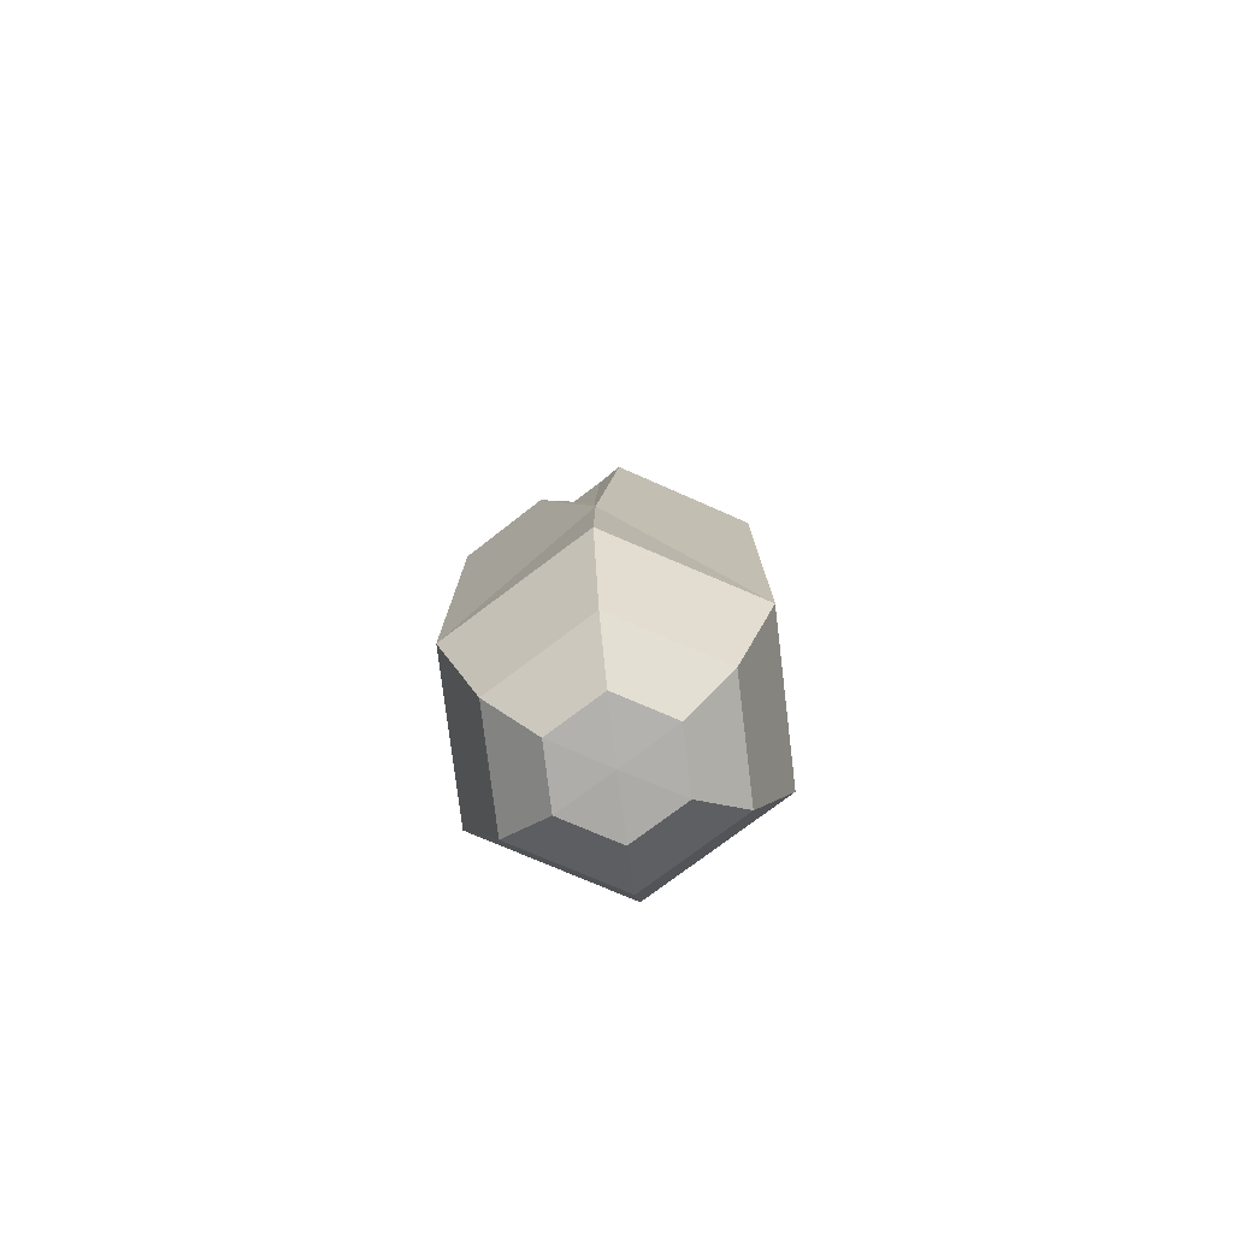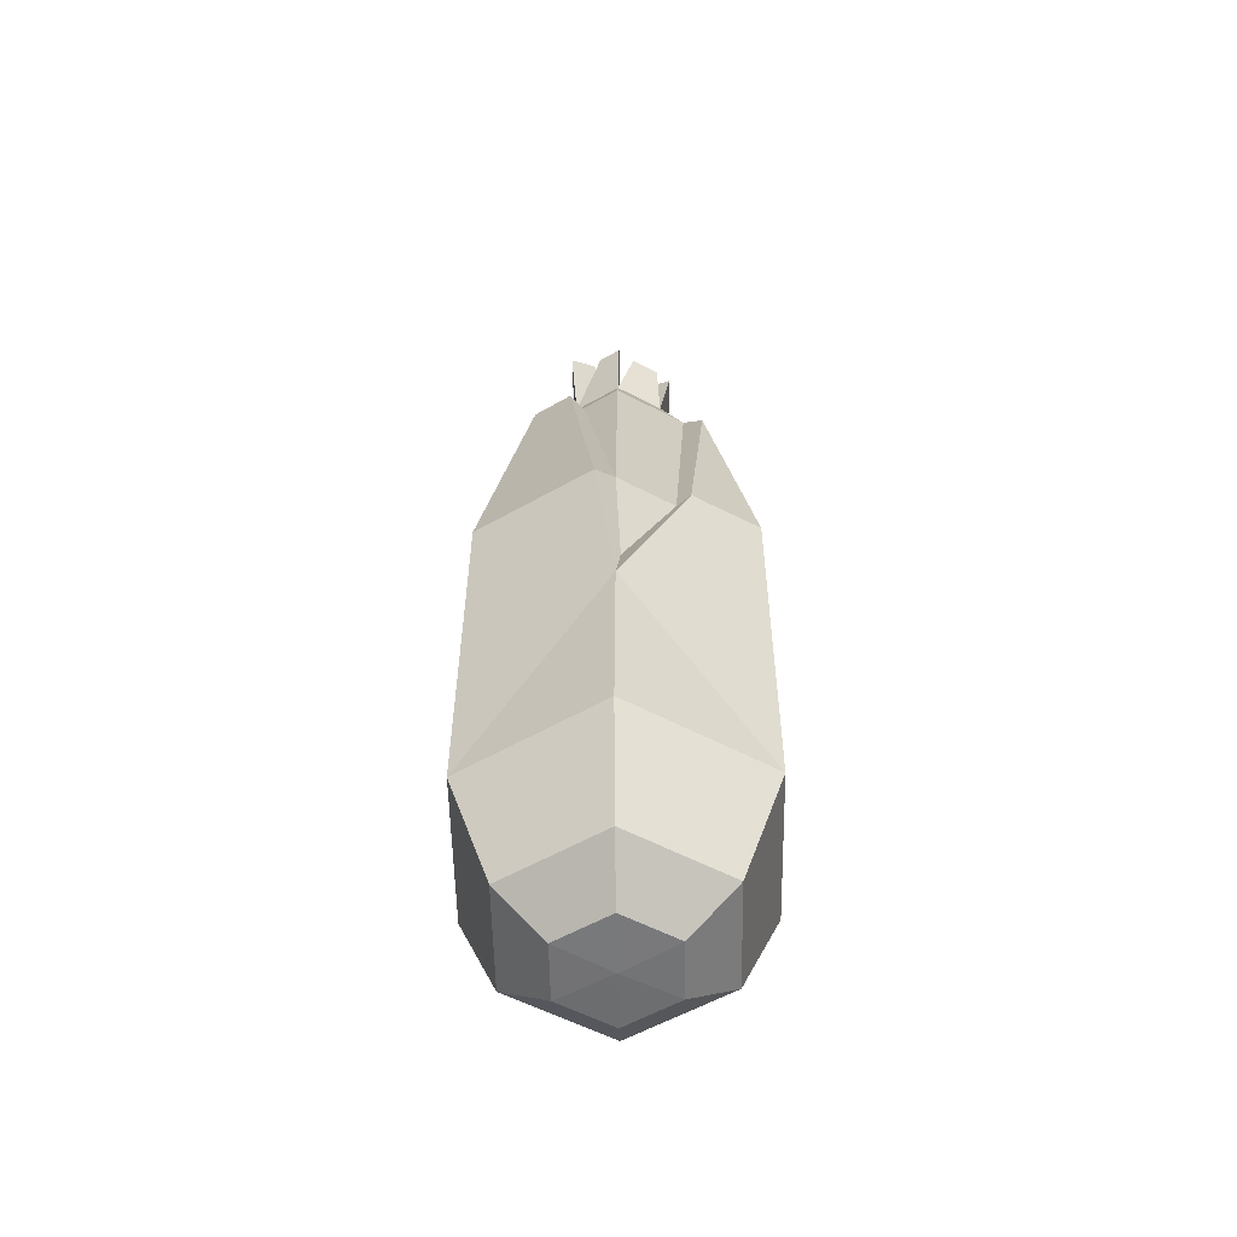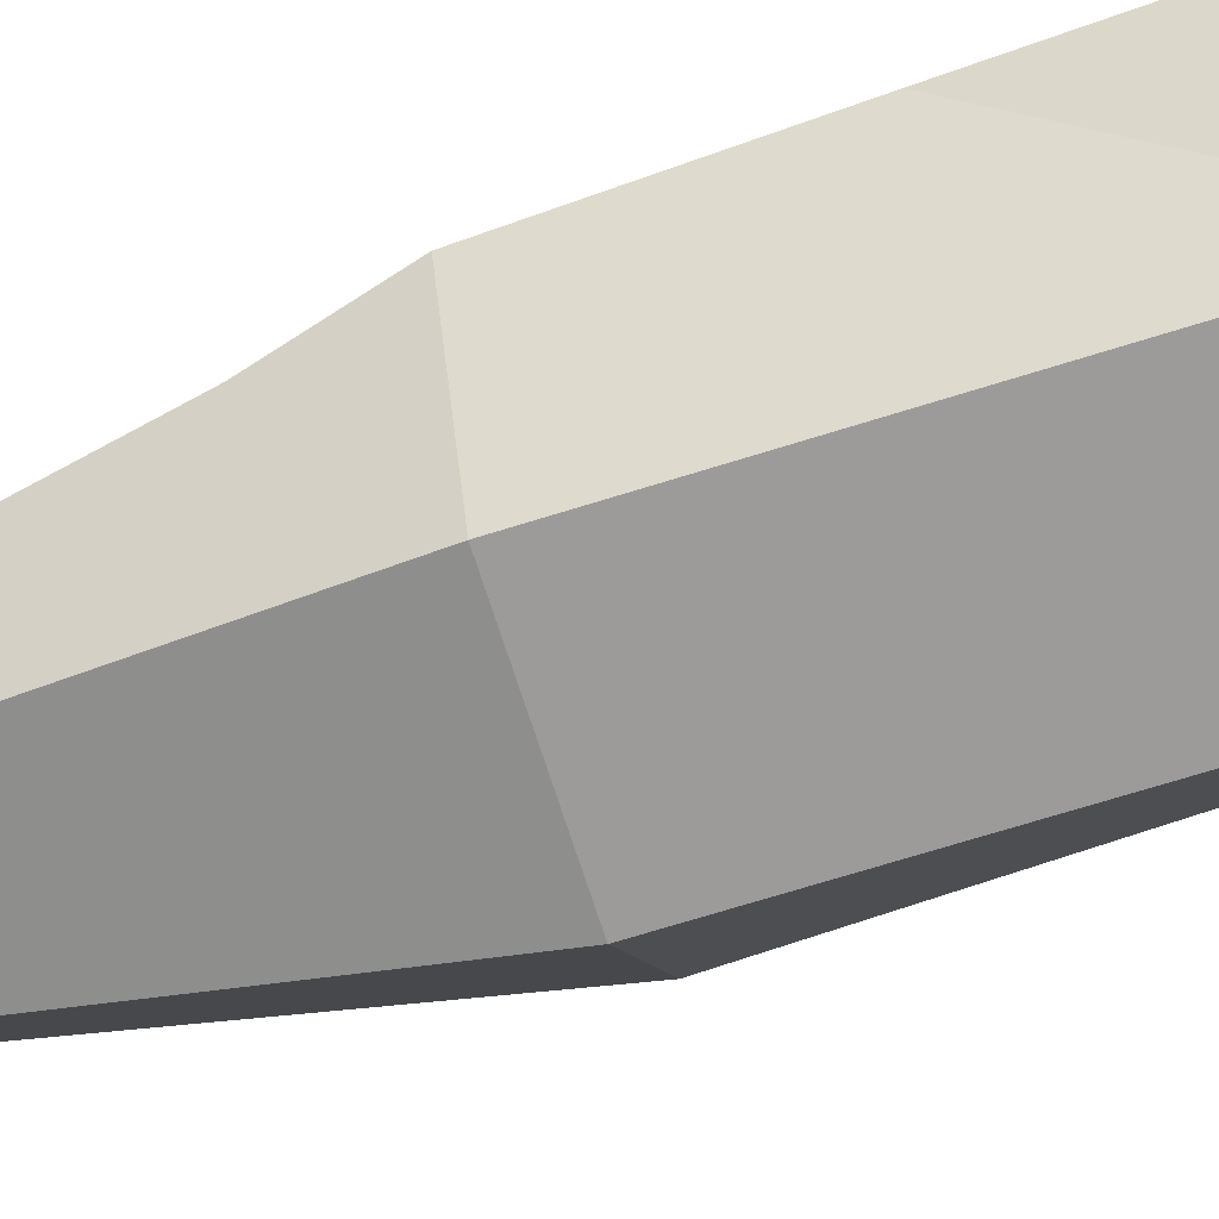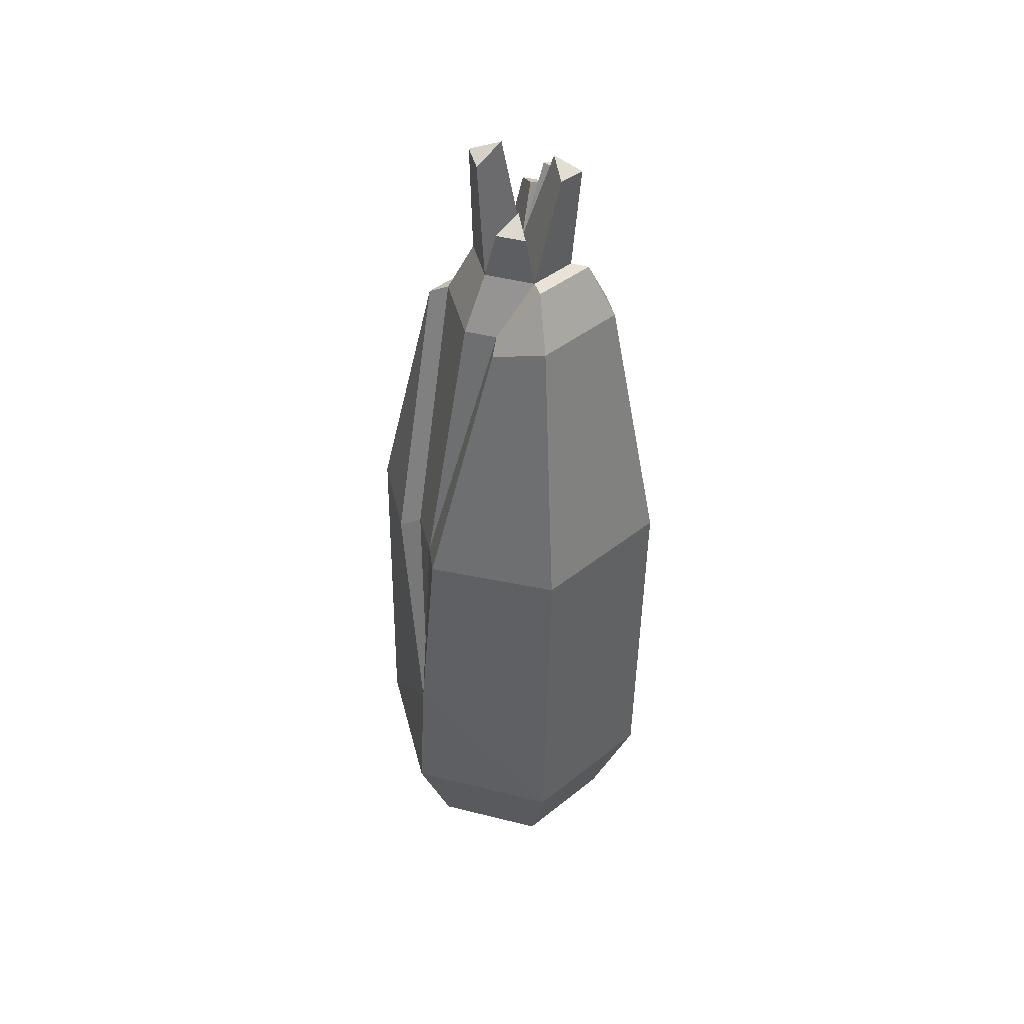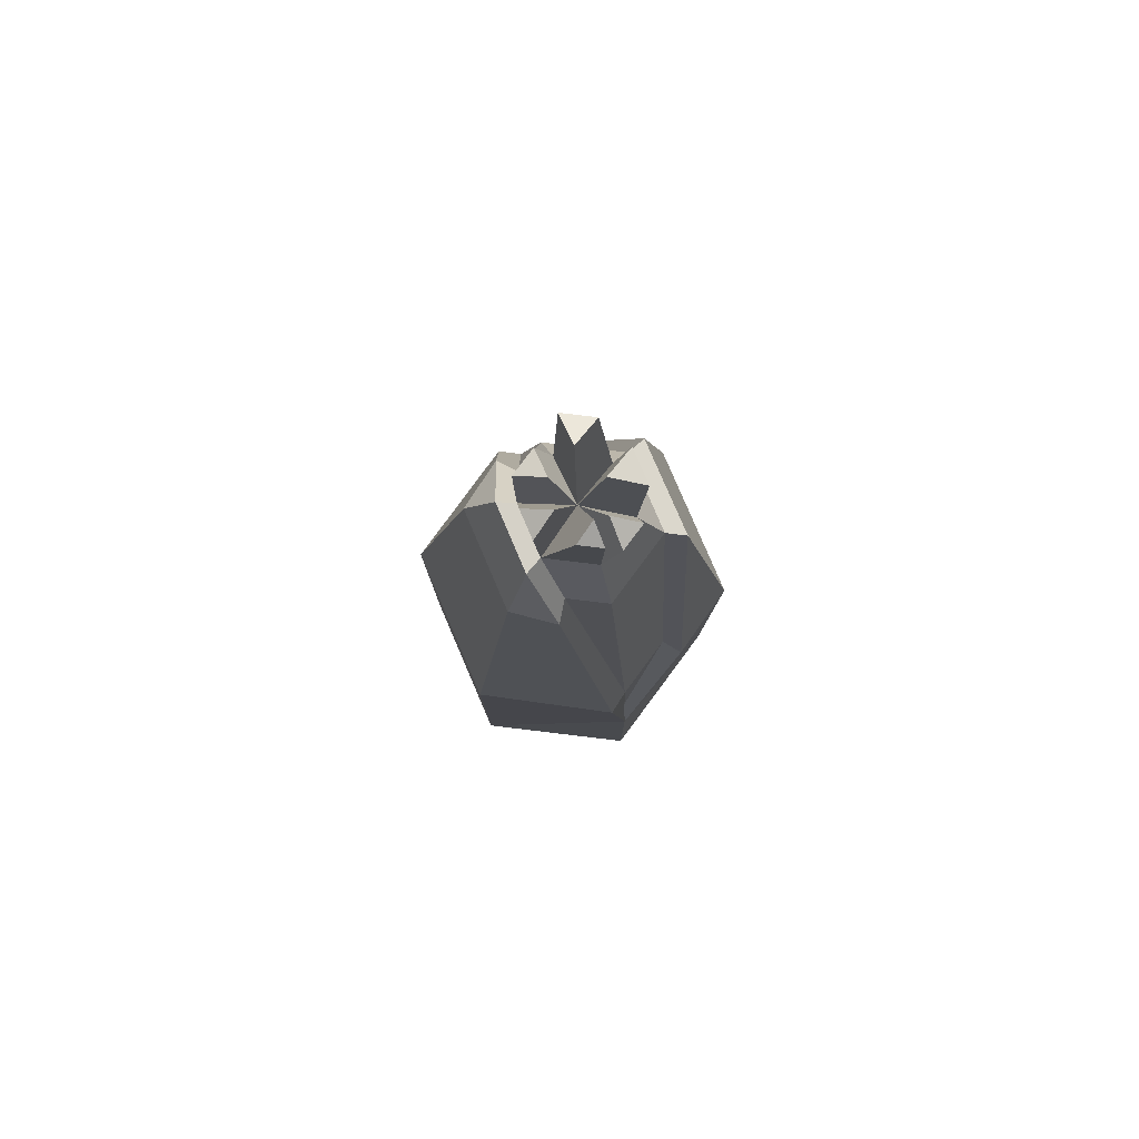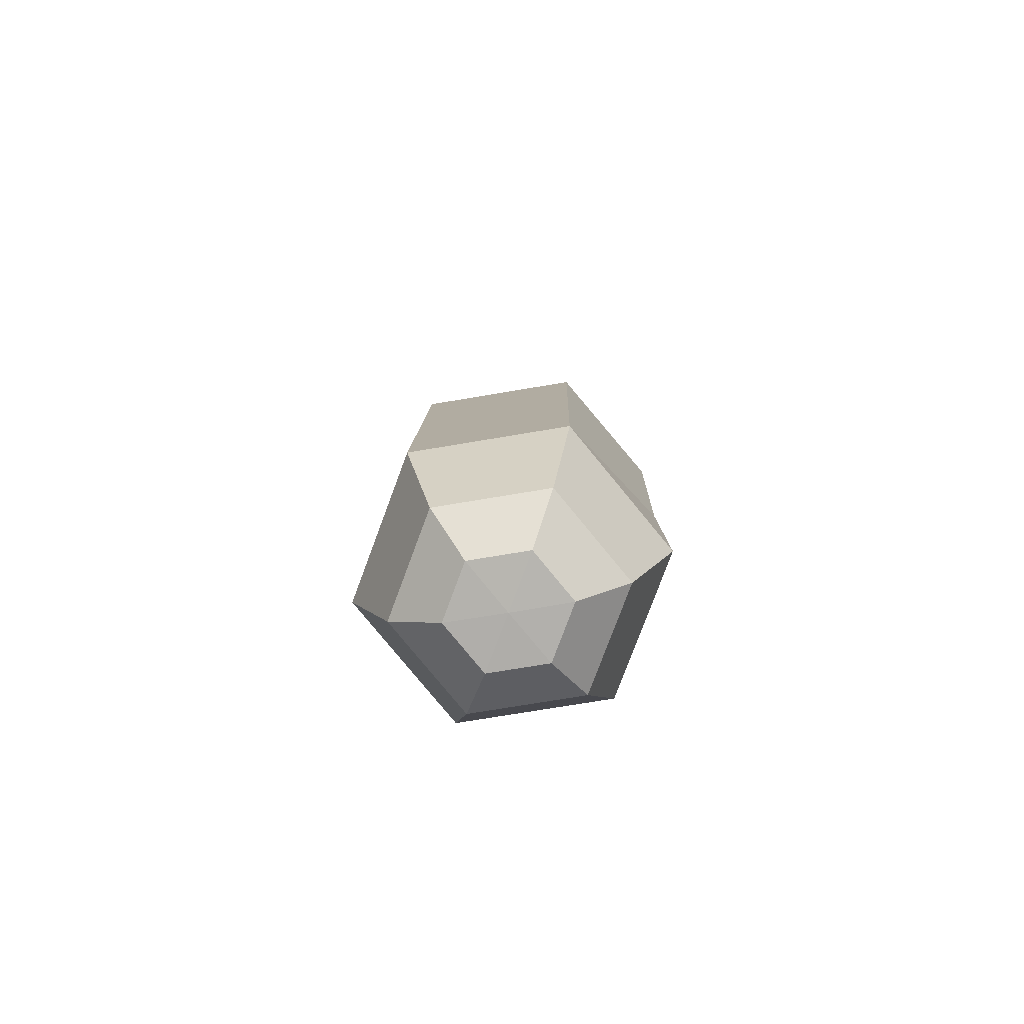
<metadata>
{"format":"obj","ext":"obj","renderer":"f3d","projection":"perspective","resolution":1024,"background":"white","views":[{"elev":-76.5,"azim":-81.5,"up":"+Z"},{"elev":-57.1,"azim":92.6,"up":"+Z"},{"elev":-68.3,"azim":108.8,"up":"+Y"},{"elev":43.9,"azim":-42.3,"up":"+Z"},{"elev":79.6,"azim":68.3,"up":"+Z"},{"elev":-79.6,"azim":11.1,"up":"+Z"}]}
</metadata>
<code>
v 6.017 0.09265 2.375
v -7.603 -0.2835 2.658
v 3.518 0.04712 16.27
v 1.409 3.478 16.31
v -2.616 3.367 16.39
v -4.532 -0.1747 16.44
v 0.93 -2.298 19.22
v 2.182 0.01549 19.19
v -0.4236 -0.05465 20.38
v 0.8045 2.256 19.21
v -1.825 2.184 19.27
v -3.076 -0.1295 19.3
v -1.699 -2.371 19.28
v 0.4872 2.825 23.16
v -1.337 2.775 23.2
v -0.365 1.221 23.97
v -2.441 1.667 25.64
v -3.235 0.2005 25.66
v -1.553 0.2479 26.35
v -3.075 -0.9944 22.14
v -2.268 -2.308 22.13
v -1.521 -0.9505 22.77
v -0.2714 -2.687 24.88
v 1.182 -2.647 24.85
v 0.4336 -1.407 25.49
v 1.755 -0.9904 23.55
v 2.338 0.08603 23.53
v 1.125 0.05337 24.09
v 2.436 0.8829 21.93
v 1.649 2.163 21.95
v 0.9474 0.8429 22.61
v 2.514 -1.808 16.3
v 5.888 0.3156 -4.443
v 4.301 2.884 2.405
v -3.643 -1.62 16.43
v -8.067 -0.1258 -5.262
v -6.403 1.935 2.628
v 2.963 -6.885 -16.47
v 6.733 0.08009 -16.57
v 6.574 0.1175 -6.92
v 6.709 -0.8841 1.984
v 3.362 -6.859 2.313
v 2.585 6.827 -16.49
v -5.332 6.608 -16.33
v -4.953 6.666 2.457
v 2.982 6.886 2.293
v -9.102 -0.3573 -16.24
v -8.596 -0.3054 -9.041
v -7.233 2.685 2.232
v -4.954 -7.104 -16.31
v -4.574 -7.078 2.478
v -8.258 -1.292 2.301
v 0.2551 -2.742 -23.69
v 1.7 -0.07126 -23.73
v -1.337 -0.1554 -23.76
v 0.1101 2.516 -23.7
v -2.925 2.432 -23.64
v -4.37 -0.2387 -23.6
v -2.78 -2.826 -23.63
v 1.683 -4.995 -21.78
v 4.389 0.006073 -21.84
v 1.411 4.851 -21.79
v -4.272 4.694 -21.67
v -6.978 -0.3074 -21.61
v -4 -5.152 -21.66
v -3.107 4.328 15.82
v 1.812 4.477 15.73
v -2.928 -4.544 16.57
v -4.571 -2.354 16.08
v 2.165 -4.403 16.46
v -2.098 -3.229 19.31
v 1.371 -3.141 19.24
v 3.487 -2.451 15.91
v 5.119 3.598 1.977
f 38 40 41 42
f 33 34 1
f 43 44 45 46
f 44 48 49 45
f 48 50 51 52
f 50 38 42 51
f 54 53 55
f 56 54 55
f 57 56 55
f 58 57 55
f 59 58 55
f 53 59 55
f 26 27 28
f 29 30 31
f 14 15 16
f 17 18 19
f 20 21 22
f 23 24 25
f 39 38 60 61
f 43 39 61 62
f 44 43 62 63
f 47 44 63 64
f 50 47 64 65
f 38 50 65 60
f 32 1 3
f 1 34 4 3
f 46 45 66 67
f 45 49 66
f 52 51 68 69
f 51 42 70 68
f 61 60 53 54
f 62 61 54 56
f 63 62 56 57
f 64 63 57 58
f 65 64 58 59
f 60 65 59 53
f 7 32 3 8
f 3 4 10 8
f 4 5 11 10
f 5 6 12 11
f 71 69 68
f 68 70 72 71
f 10 11 15 14
f 11 9 16 15
f 9 10 14 16
f 11 12 18 17
f 12 9 19 18
f 9 11 17 19
f 12 13 21 20
f 13 9 22 21
f 9 12 20 22
f 13 7 24 23
f 7 9 25 24
f 9 13 23 25
f 7 8 27 26
f 8 9 28 27
f 9 7 26 28
f 8 10 30 29
f 10 9 31 30
f 9 8 29 31
f 70 73 72
f 42 41 73 70
f 40 43 46 74
f 67 74 46
f 6 35 13 12
f 2 35 6
f 37 36 2
f 5 37 2 6
f 33 1 41 40
f 36 37 49 48
f 2 36 48 52
f 5 4 67 66
f 37 5 66 49
f 35 2 52 69
f 13 35 69 71
f 7 13 71 72
f 32 7 72 73
f 1 32 73 41
f 34 33 40 74
f 4 34 74 67
f 38 39 40
f 39 43 40
f 44 47 48
f 47 50 48

</code>
